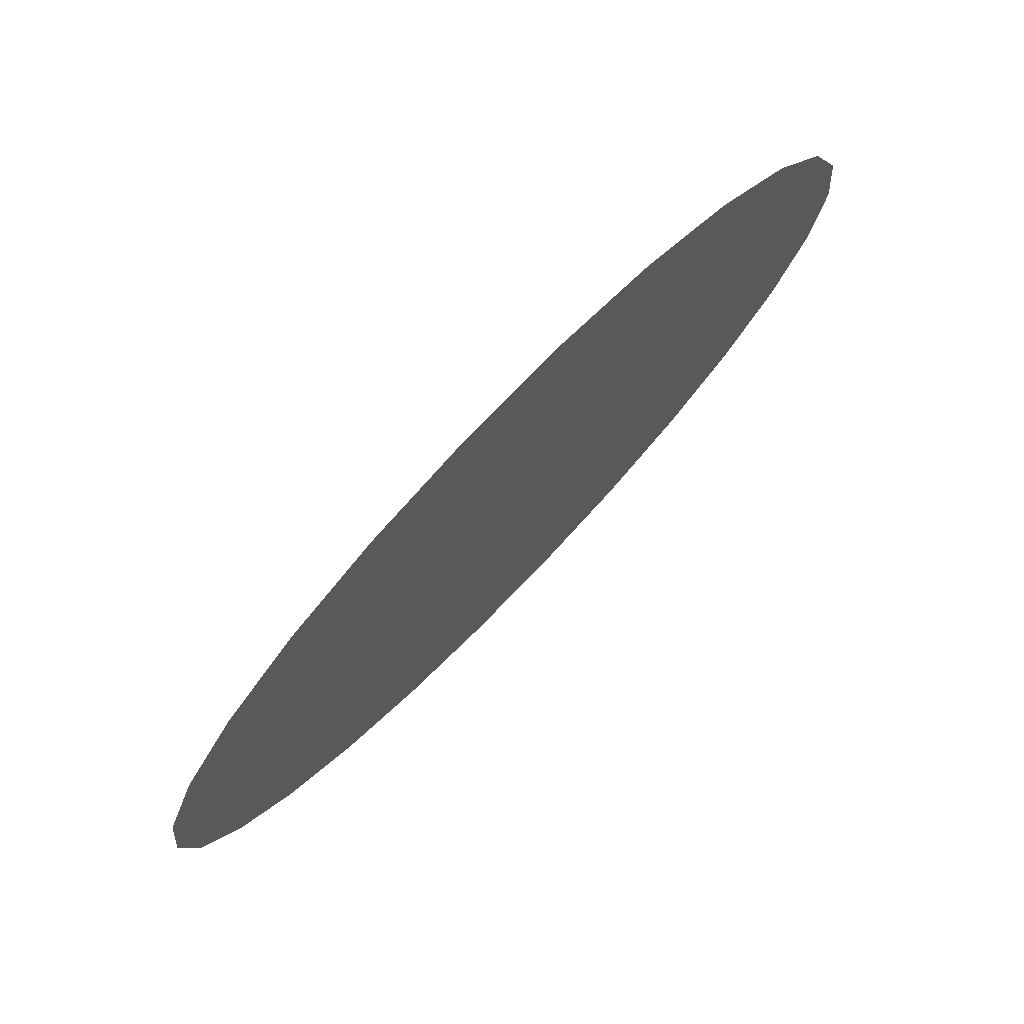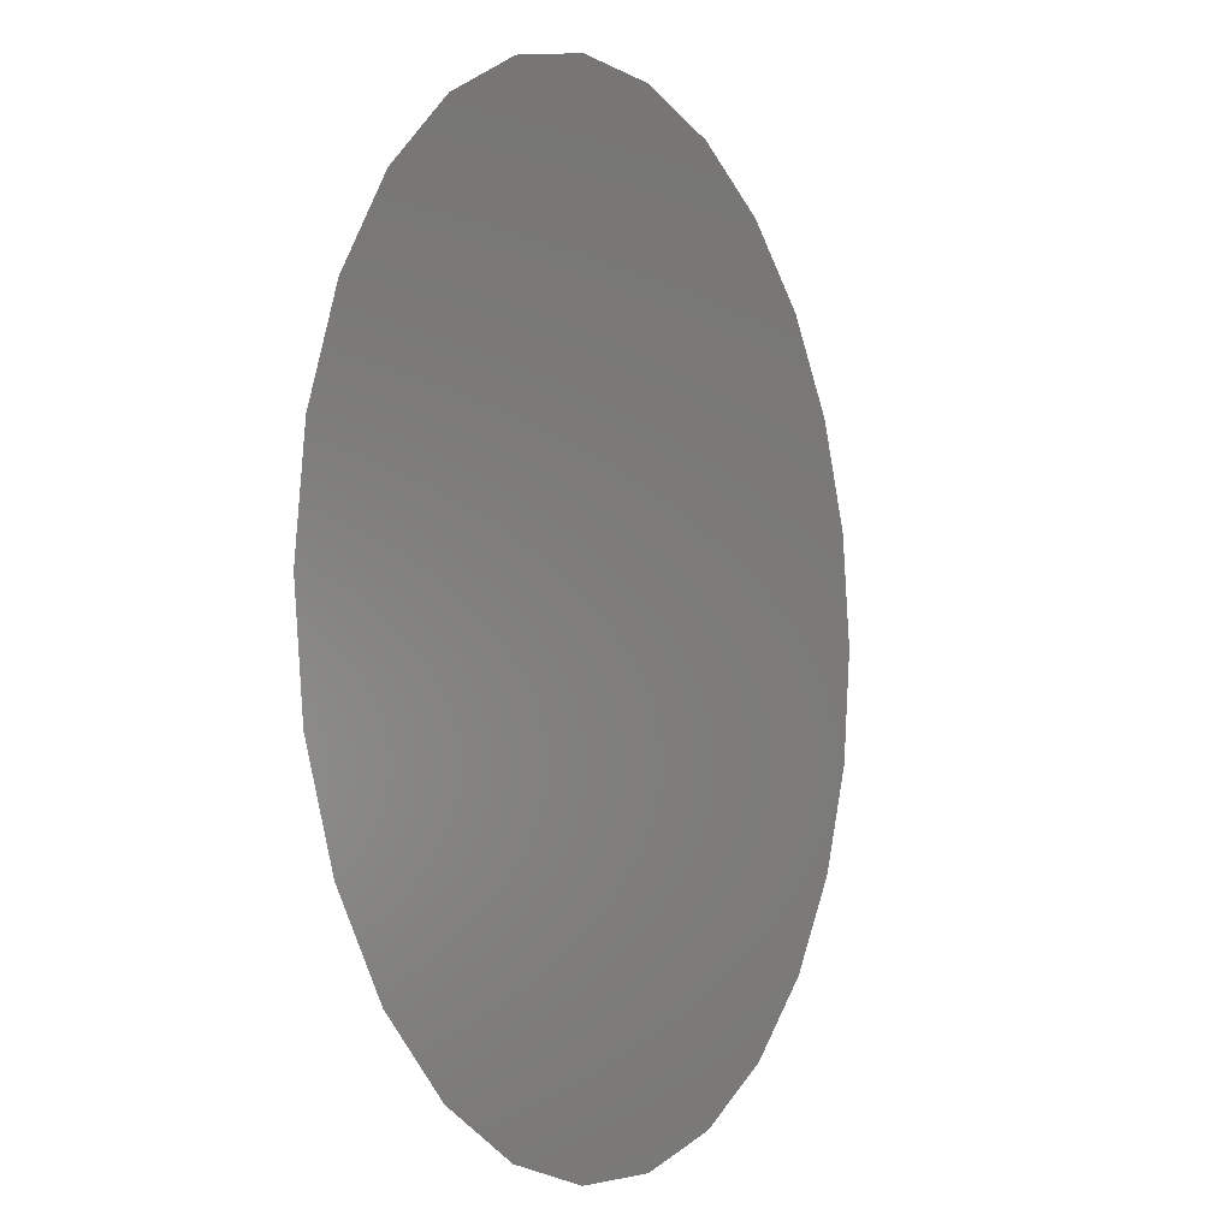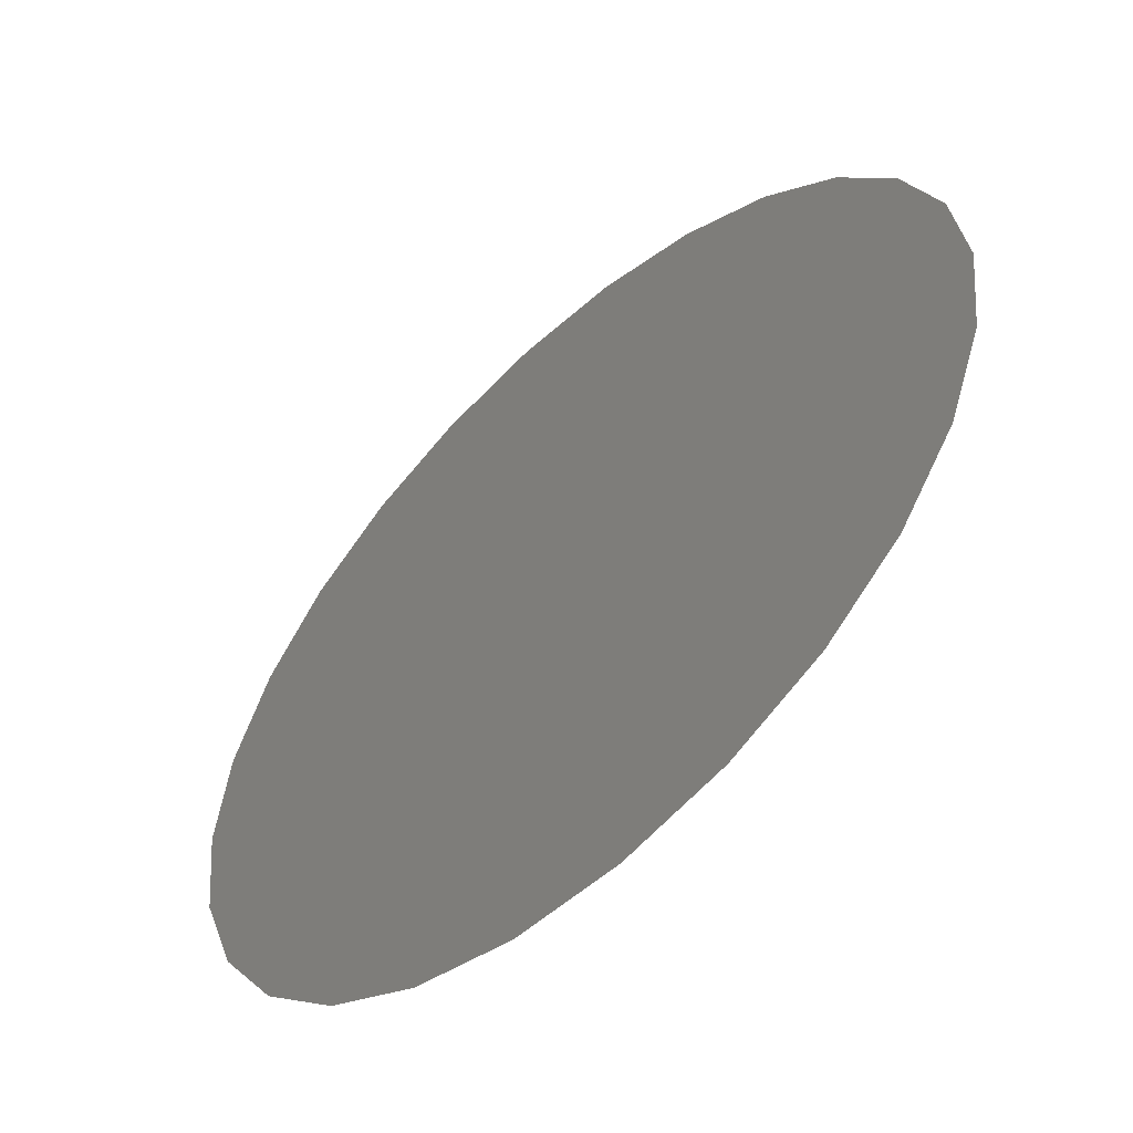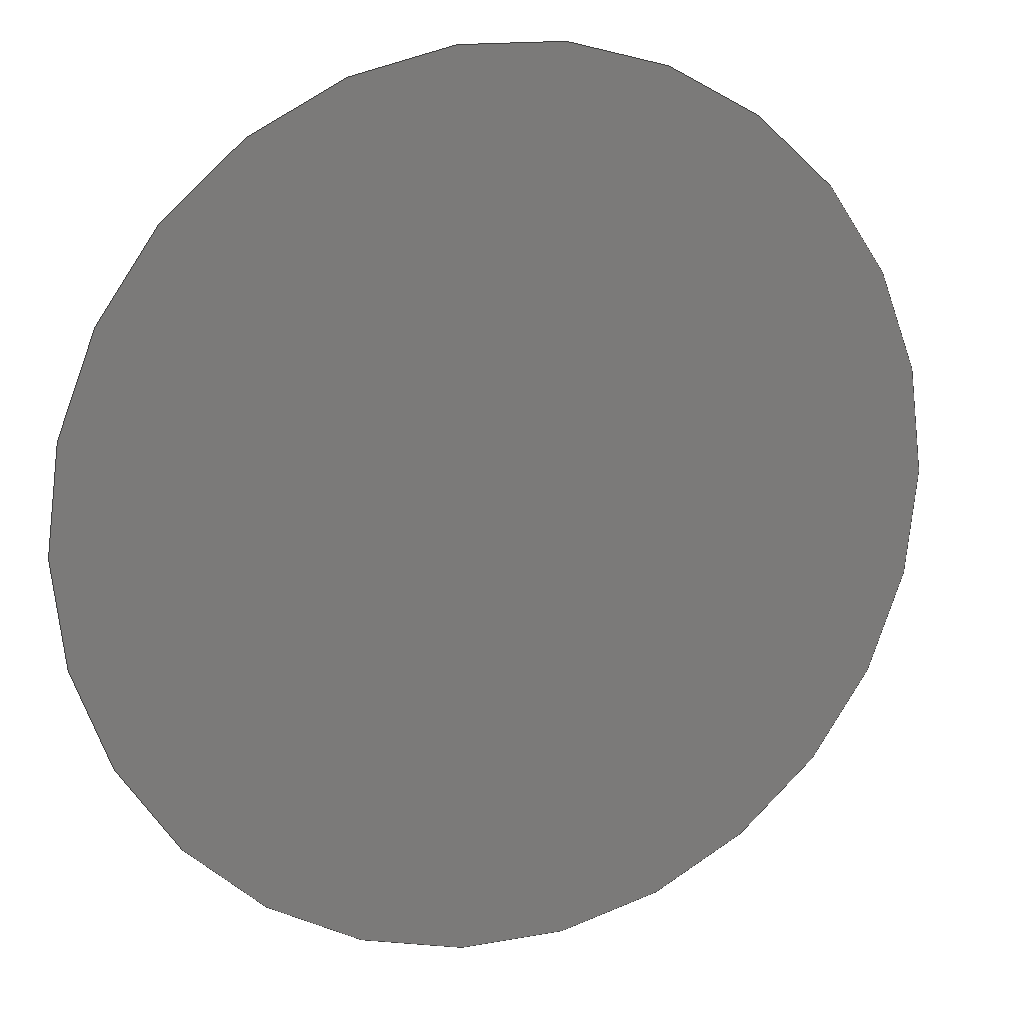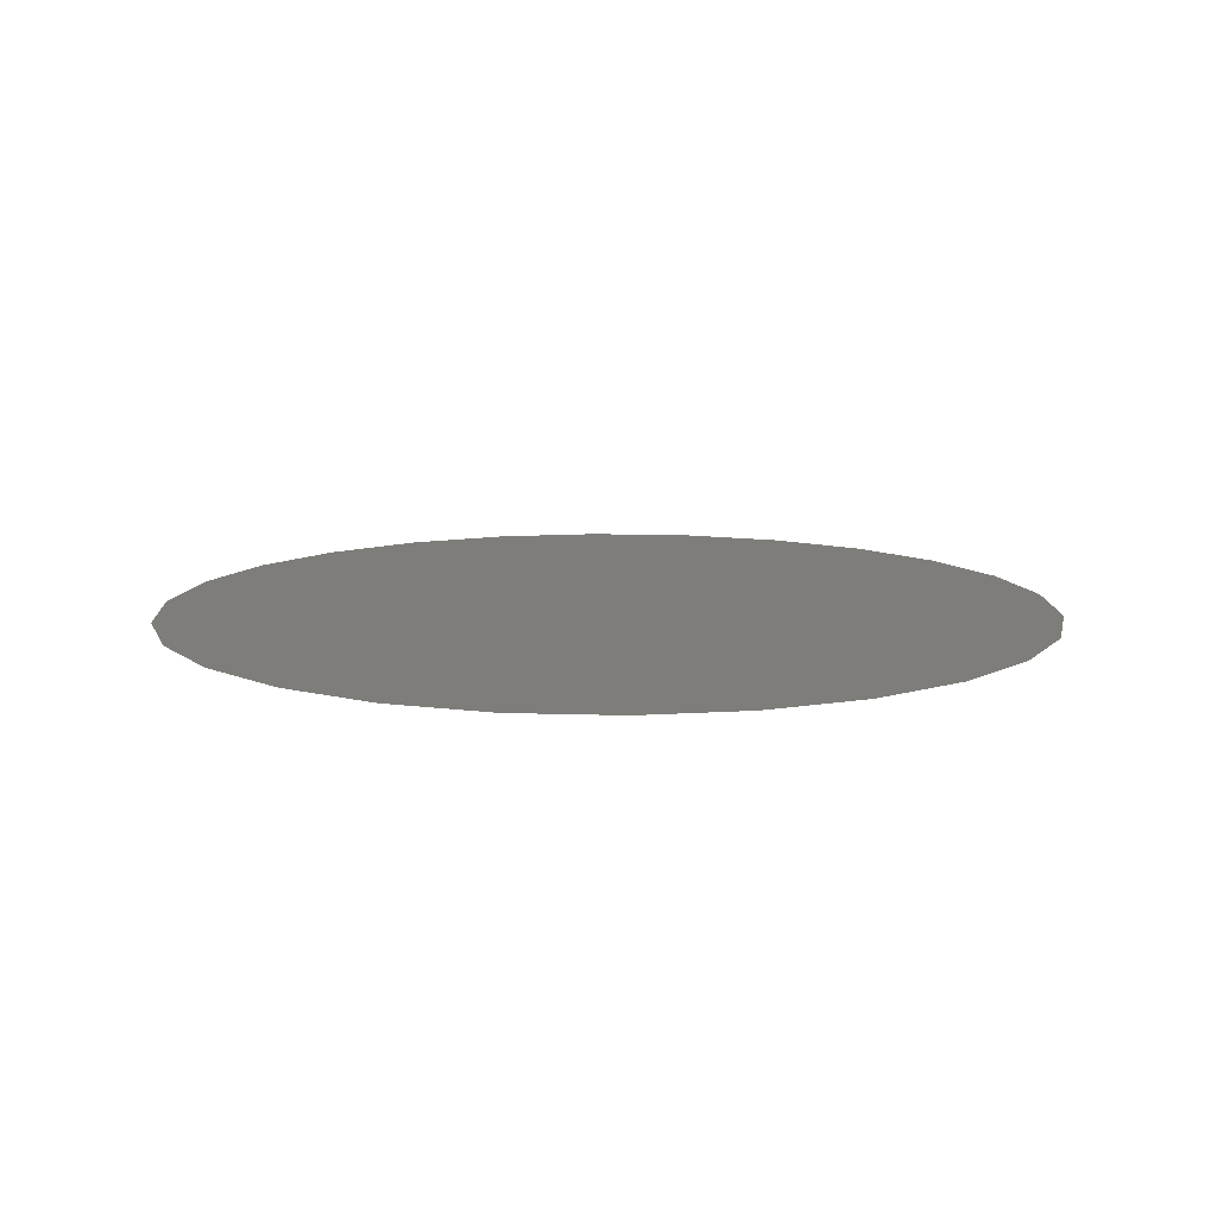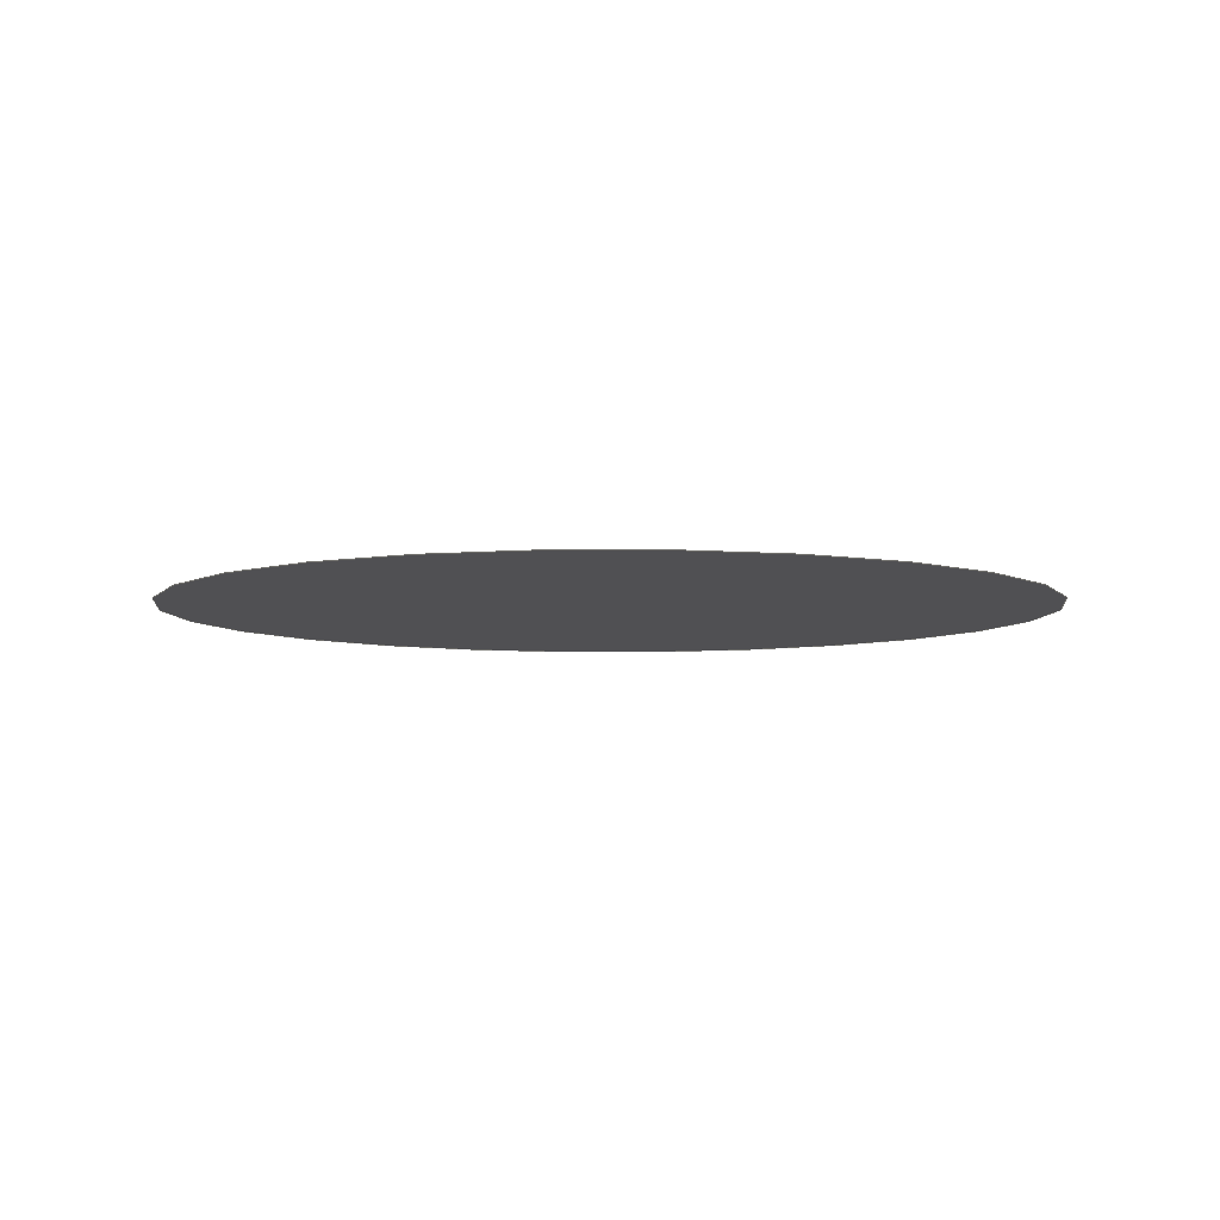
<metadata>
{"format":"step","ext":"stp","renderer":"f3d","projection":"perspective","resolution":1024,"background":"white","views":[{"elev":77.9,"azim":-45.8,"up":"+Y"},{"elev":-4.5,"azim":-61.2,"up":"+Y"},{"elev":-56.3,"azim":42.8,"up":"+Y"},{"elev":14.9,"azim":158.4,"up":"+Y"},{"elev":11.2,"azim":143.1,"up":"+Z"},{"elev":-6.3,"azim":166.4,"up":"+Z"}]}
</metadata>
<code>
ISO-10303-21;
DATA;
#1=CARTESIAN_POINT('',(0,0,-0.01));
#2=DIRECTION('',(0,0,-1));
#3=DIRECTION('',(-1,0,0));
#4=AXIS2_PLACEMENT_3D('',#1,#2,#3);
#5=CARTESIAN_POINT('',(0,0,-0.01));
#6=DIRECTION('',(0,0,-1));
#7=DIRECTION('',(1,0,0));
#8=AXIS2_PLACEMENT_3D('',#5,#6,#7);
#9=CARTESIAN_POINT('',(-2.608,-2.608,-0.01));
#10=CARTESIAN_POINT('',(-2.608,2.608,-0.01));
#11=CARTESIAN_POINT('',(2.608,-2.608,-0.01));
#12=CARTESIAN_POINT('',(2.608,2.608,-0.01));
#13=B_SPLINE_SURFACE_WITH_KNOTS('',1,1,((#9,#10),(#11,#12)),.UNSPECIFIED.,.F.,
.F.,.F.,(2,2),(2,2),(-2.608,2.608),(-2.608,
2.608),.UNSPECIFIED.);
#14=CARTESIAN_POINT('',(-2.5,0));
#15=CARTESIAN_POINT('',(-2.501,0.2183));
#16=CARTESIAN_POINT('',(-2.442,0.6544));
#17=CARTESIAN_POINT('',(-2.19,1.264));
#18=CARTESIAN_POINT('',(-1.788,1.788));
#19=CARTESIAN_POINT('',(-1.264,2.19));
#20=CARTESIAN_POINT('',(-0.6545,2.443));
#21=CARTESIAN_POINT('',(0,2.529));
#22=CARTESIAN_POINT('',(0.6545,2.443));
#23=CARTESIAN_POINT('',(1.264,2.19));
#24=CARTESIAN_POINT('',(1.788,1.788));
#25=CARTESIAN_POINT('',(2.19,1.264));
#26=CARTESIAN_POINT('',(2.442,0.6544));
#27=CARTESIAN_POINT('',(2.501,0.2183));
#28=CARTESIAN_POINT('',(2.5,0));
#29=B_SPLINE_CURVE_WITH_KNOTS('',3,(#14,#15,#16,#17,#18,#19,#20,#21,#22,#23,#24,
#25,#26,#27,#28),.UNSPECIFIED.,.F.,.F.,(4,1,1,1,1,1,1,1,1,1,1,1,4),(0,
0.08333,0.1667,0.25,0.3333,0.4167,
0.5,0.5833,0.6667,0.75,0.8333,
0.9167,1),.UNSPECIFIED.);
#30=(GEOMETRIC_REPRESENTATION_CONTEXT(2)PARAMETRIC_REPRESENTATION_CONTEXT()REPRESENTATION_CONTEXT('ID1','2'));
#31=DEFINITIONAL_REPRESENTATION('',(#29),#30);
#32=PCURVE('',#13,#31);
#33=CARTESIAN_POINT('',(2.5,0));
#34=CARTESIAN_POINT('',(2.501,-0.2183));
#35=CARTESIAN_POINT('',(2.442,-0.6544));
#36=CARTESIAN_POINT('',(2.19,-1.264));
#37=CARTESIAN_POINT('',(1.788,-1.788));
#38=CARTESIAN_POINT('',(1.264,-2.19));
#39=CARTESIAN_POINT('',(0.6545,-2.443));
#40=CARTESIAN_POINT('',(0,-2.529));
#41=CARTESIAN_POINT('',(-0.6545,-2.443));
#42=CARTESIAN_POINT('',(-1.264,-2.19));
#43=CARTESIAN_POINT('',(-1.788,-1.788));
#44=CARTESIAN_POINT('',(-2.19,-1.264));
#45=CARTESIAN_POINT('',(-2.442,-0.6544));
#46=CARTESIAN_POINT('',(-2.501,-0.2183));
#47=CARTESIAN_POINT('',(-2.5,0));
#48=B_SPLINE_CURVE_WITH_KNOTS('',3,(#33,#34,#35,#36,#37,#38,#39,#40,#41,#42,#43,
#44,#45,#46,#47),.UNSPECIFIED.,.F.,.F.,(4,1,1,1,1,1,1,1,1,1,1,1,4),(0,
0.08333,0.1667,0.25,0.3333,0.4167,
0.5,0.5833,0.6667,0.75,0.8333,
0.9167,1),.UNSPECIFIED.);
#49=DEFINITIONAL_REPRESENTATION('',(#48),#30);
#50=PCURVE('',#13,#49);
#51=DIMENSIONAL_EXPONENTS(0,0,0,0,0,0,0);
#52=PLANE_ANGLE_MEASURE_WITH_UNIT(PLANE_ANGLE_MEASURE(0.01745),#104);
#53=(CONVERSION_BASED_UNIT('DEGREE',#52)NAMED_UNIT(*)PLANE_ANGLE_UNIT());
#54=UNCERTAINTY_MEASURE_WITH_UNIT(LENGTH_MEASURE(0.008961),#103,
'closure',
'Maximum model space distance between geometric entities at asserted connectivities');
#55=APPLICATION_CONTEXT(
'CONFIGURATION CONTROLLED 3D DESIGNS OF MECHANICAL PARTS AND ASSEMBLIES');
#56=APPLICATION_PROTOCOL_DEFINITION('international standard',
'config_control_design',1994,#55);
#57=DESIGN_CONTEXT('',#55,'design');
#58=MECHANICAL_CONTEXT('',#55,'mechanical');
#59=PRODUCT('BOITIER','BOITIER','NOT SPECIFIED',(#58));
#60=PRODUCT_DEFINITION_FORMATION_WITH_SPECIFIED_SOURCE('80','LAST_VERSION',#59,
.MADE.);
#61=PRODUCT_CATEGORY('part','');
#62=PRODUCT_RELATED_PRODUCT_CATEGORY('detail','',(#59));
#63=PRODUCT_CATEGORY_RELATIONSHIP('','',#61,#62);
#64=SECURITY_CLASSIFICATION_LEVEL('unclassified');
#65=SECURITY_CLASSIFICATION('','',#64);
#66=CC_DESIGN_SECURITY_CLASSIFICATION(#65,(#60));
#67=APPROVAL_STATUS('approved');
#68=APPROVAL(#67,'');
#69=CC_DESIGN_APPROVAL(#68,(#65,#60,#108));
#70=CALENDAR_DATE(115,4,6);
#71=COORDINATED_UNIVERSAL_TIME_OFFSET(2,0,.AHEAD.);
#72=LOCAL_TIME(13,41,27,#71);
#73=DATE_AND_TIME(#70,#72);
#74=APPROVAL_DATE_TIME(#73,#68);
#75=DATE_TIME_ROLE('creation_date');
#76=CC_DESIGN_DATE_AND_TIME_ASSIGNMENT(#73,#75,(#108));
#77=DATE_TIME_ROLE('classification_date');
#78=CC_DESIGN_DATE_AND_TIME_ASSIGNMENT(#73,#77,(#65));
#79=PERSON('UNSPECIFIED','UNSPECIFIED',$,$,$,$);
#80=ORGANIZATION('UNSPECIFIED','UNSPECIFIED','UNSPECIFIED');
#81=PERSON_AND_ORGANIZATION(#79,#80);
#82=APPROVAL_ROLE('approver');
#83=APPROVAL_PERSON_ORGANIZATION(#81,#68,#82);
#84=PERSON_AND_ORGANIZATION_ROLE('creator');
#85=CC_DESIGN_PERSON_AND_ORGANIZATION_ASSIGNMENT(#81,#84,(#60,#108));
#86=PERSON_AND_ORGANIZATION_ROLE('design_supplier');
#87=CC_DESIGN_PERSON_AND_ORGANIZATION_ASSIGNMENT(#81,#86,(#60));
#88=PERSON_AND_ORGANIZATION_ROLE('classification_officer');
#89=CC_DESIGN_PERSON_AND_ORGANIZATION_ASSIGNMENT(#81,#88,(#65));
#90=PERSON_AND_ORGANIZATION_ROLE('design_owner');
#91=CC_DESIGN_PERSON_AND_ORGANIZATION_ASSIGNMENT(#81,#90,(#59));
#92=CIRCLE('',#4,2.5);
#93=TRIMMED_CURVE('',#92,(PARAMETER_VALUE(180)),(PARAMETER_VALUE(0)),.F.,
.UNSPECIFIED.);
#94=CIRCLE('',#8,2.5);
#95=TRIMMED_CURVE('',#94,(PARAMETER_VALUE(180)),(PARAMETER_VALUE(0)),.F.,
.UNSPECIFIED.);
#96=(BOUNDED_CURVE()CURVE()GEOMETRIC_REPRESENTATION_ITEM()REPRESENTATION_ITEM(
'')SURFACE_CURVE(#93,(#32),.PCURVE_S1));
#97=COMPOSITE_CURVE_SEGMENT(.CONTINUOUS.,.T.,#96);
#98=(BOUNDED_CURVE()CURVE()GEOMETRIC_REPRESENTATION_ITEM()REPRESENTATION_ITEM(
'')SURFACE_CURVE(#95,(#50),.PCURVE_S1));
#99=COMPOSITE_CURVE_SEGMENT(.CONTINUOUS.,.T.,#98);
#100=OUTER_BOUNDARY_CURVE('',(#97,#99),.F.);
#101=CURVE_BOUNDED_SURFACE('',#13,(#100),.F.);
#102=GEOMETRIC_SET('',(#101));
#103=(LENGTH_UNIT()NAMED_UNIT(*)SI_UNIT(.MILLI.,.METRE.));
#104=(NAMED_UNIT(*)PLANE_ANGLE_UNIT()SI_UNIT($,.RADIAN.));
#105=(NAMED_UNIT(*)SI_UNIT($,.STERADIAN.)SOLID_ANGLE_UNIT());
#106=(GEOMETRIC_REPRESENTATION_CONTEXT(3)GLOBAL_UNCERTAINTY_ASSIGNED_CONTEXT(
(#54))GLOBAL_UNIT_ASSIGNED_CONTEXT((#103,#53,#105))REPRESENTATION_CONTEXT('ID2',
'3'));
#107=GEOMETRICALLY_BOUNDED_SURFACE_SHAPE_REPRESENTATION('',(#102),#106);
#108=PRODUCT_DEFINITION('design','',#60,#57);
#109=PRODUCT_DEFINITION_SHAPE('','SHAPE FOR BOITIER.',#108);
#110=SHAPE_DEFINITION_REPRESENTATION(#109,#107);
ENDSEC;
END-ISO-10303-21;

</code>
